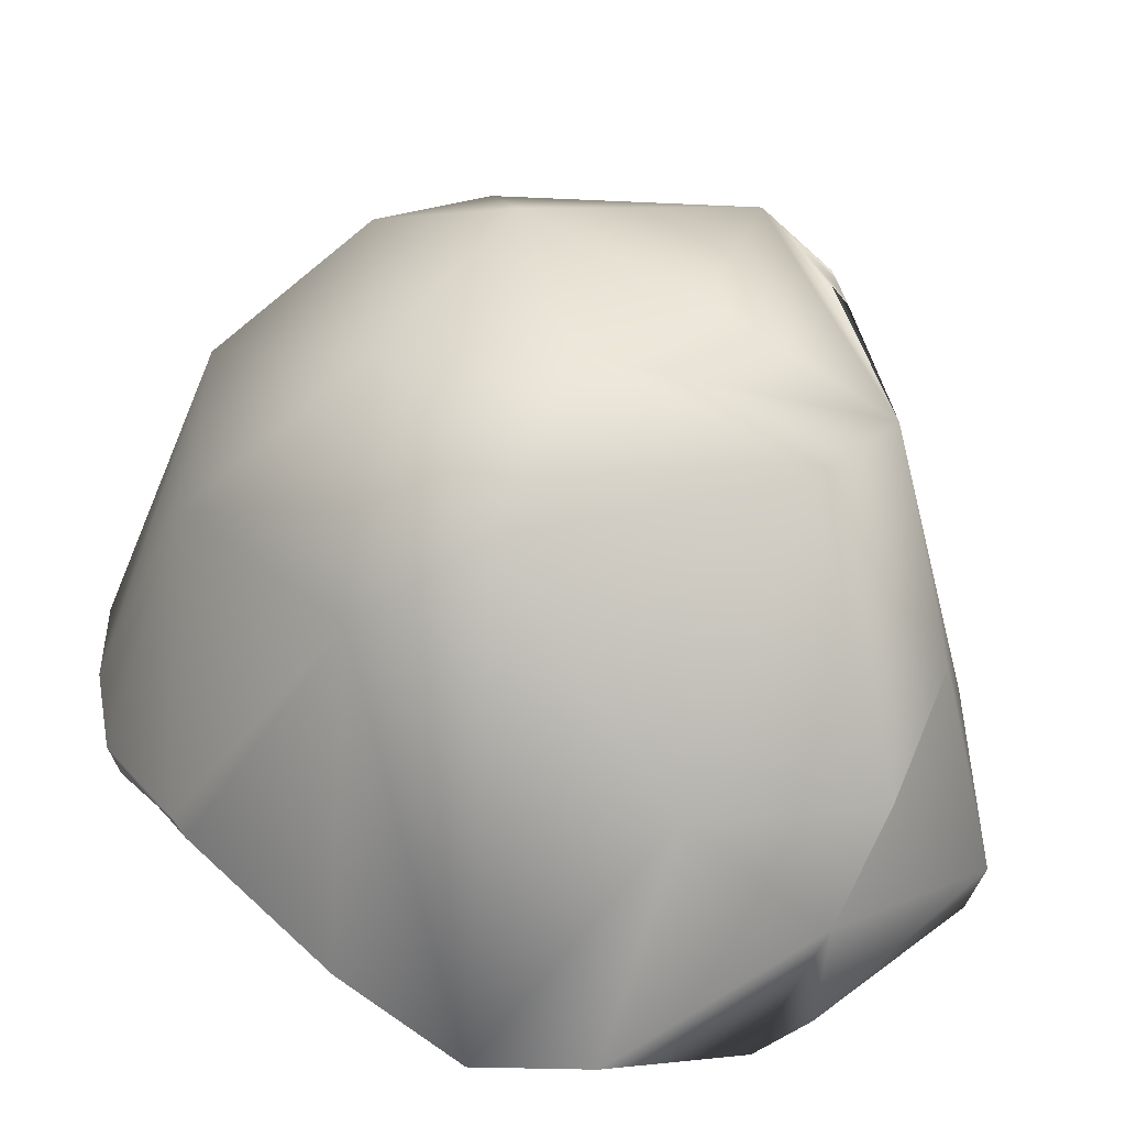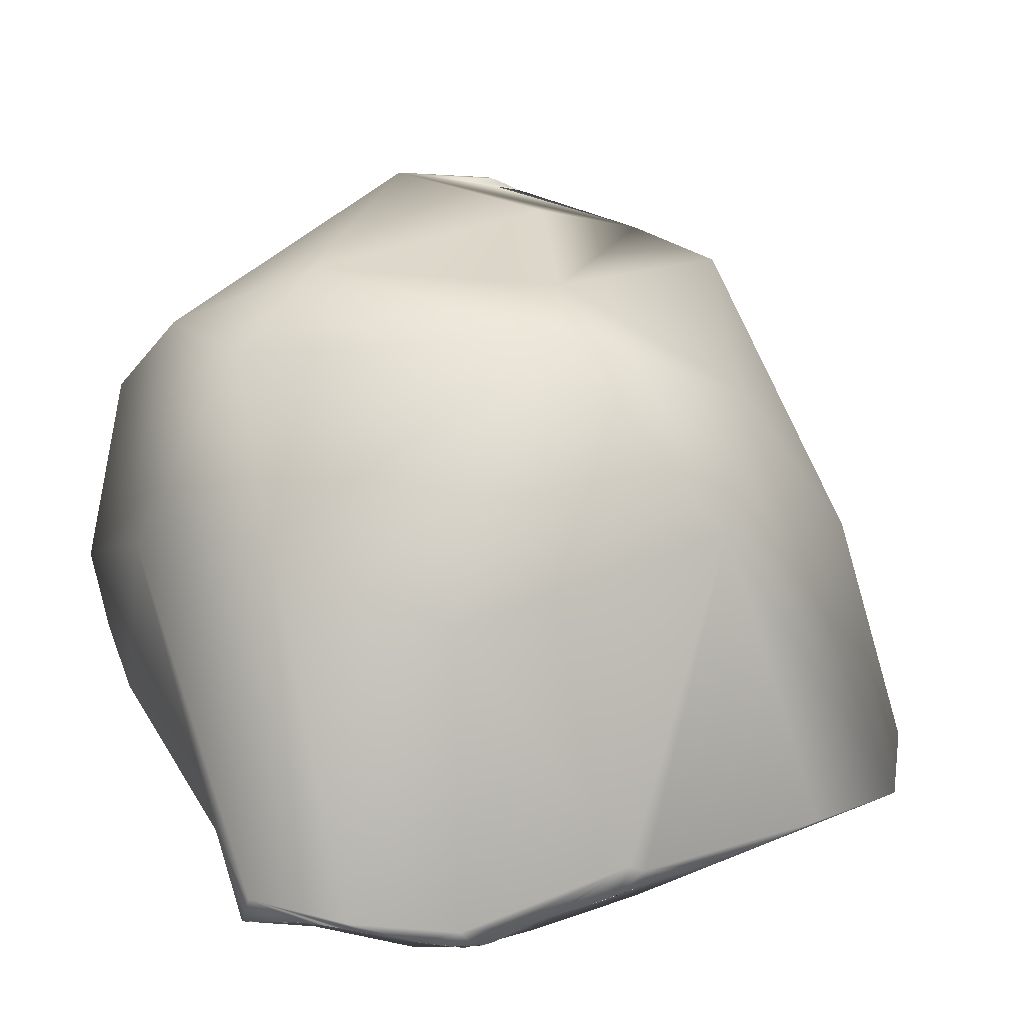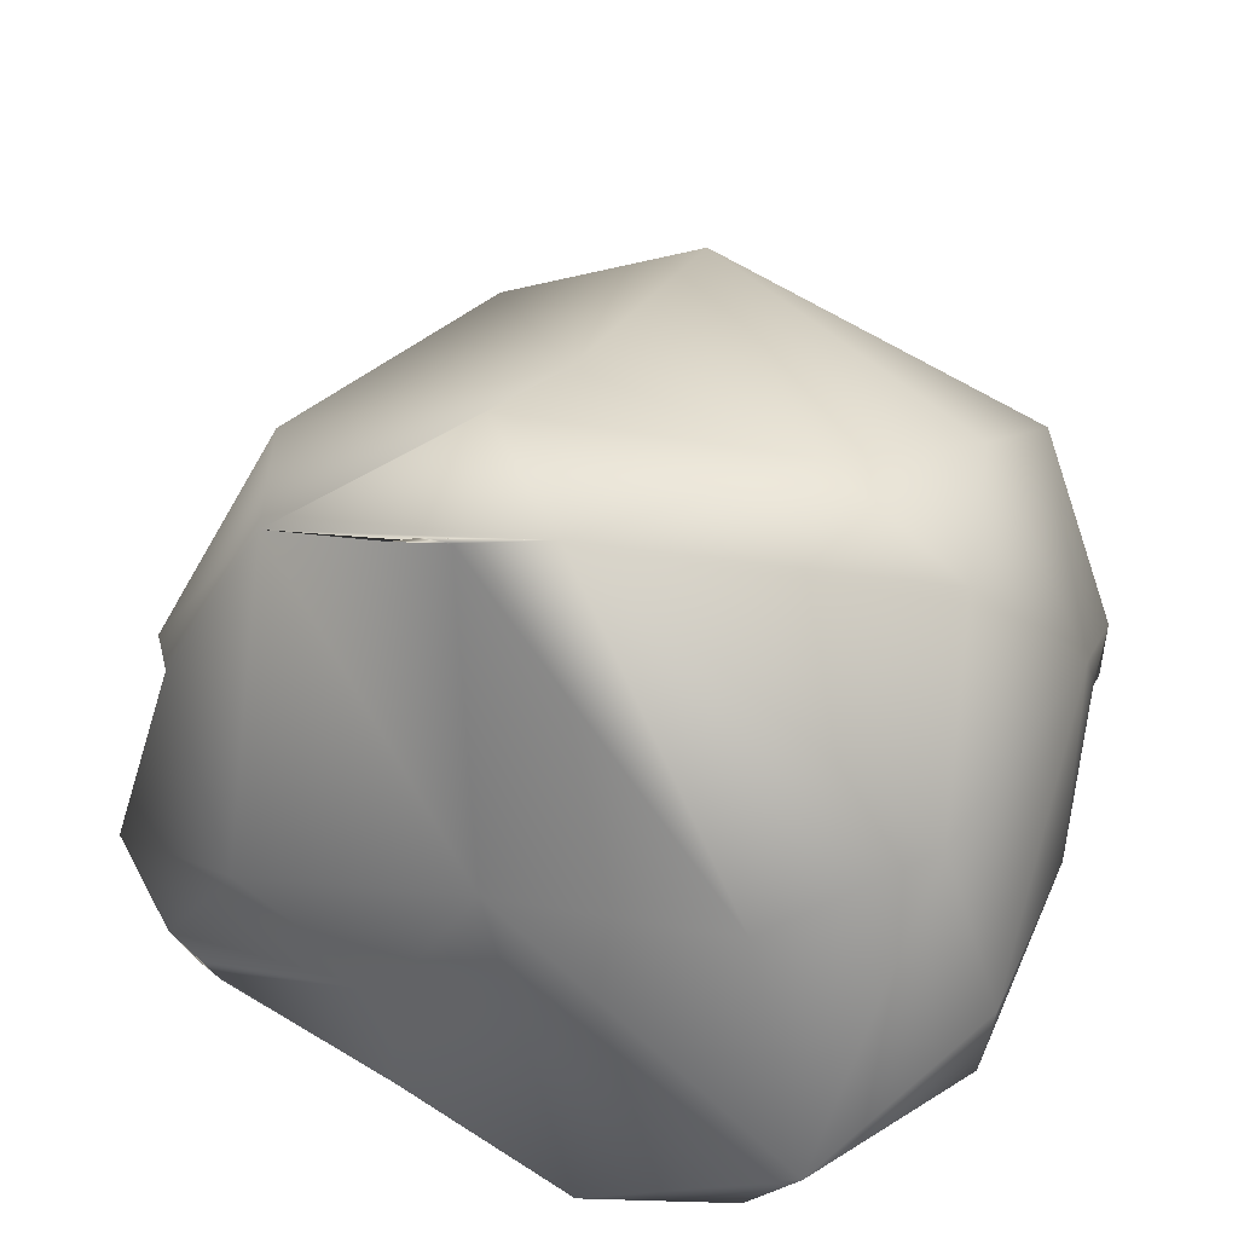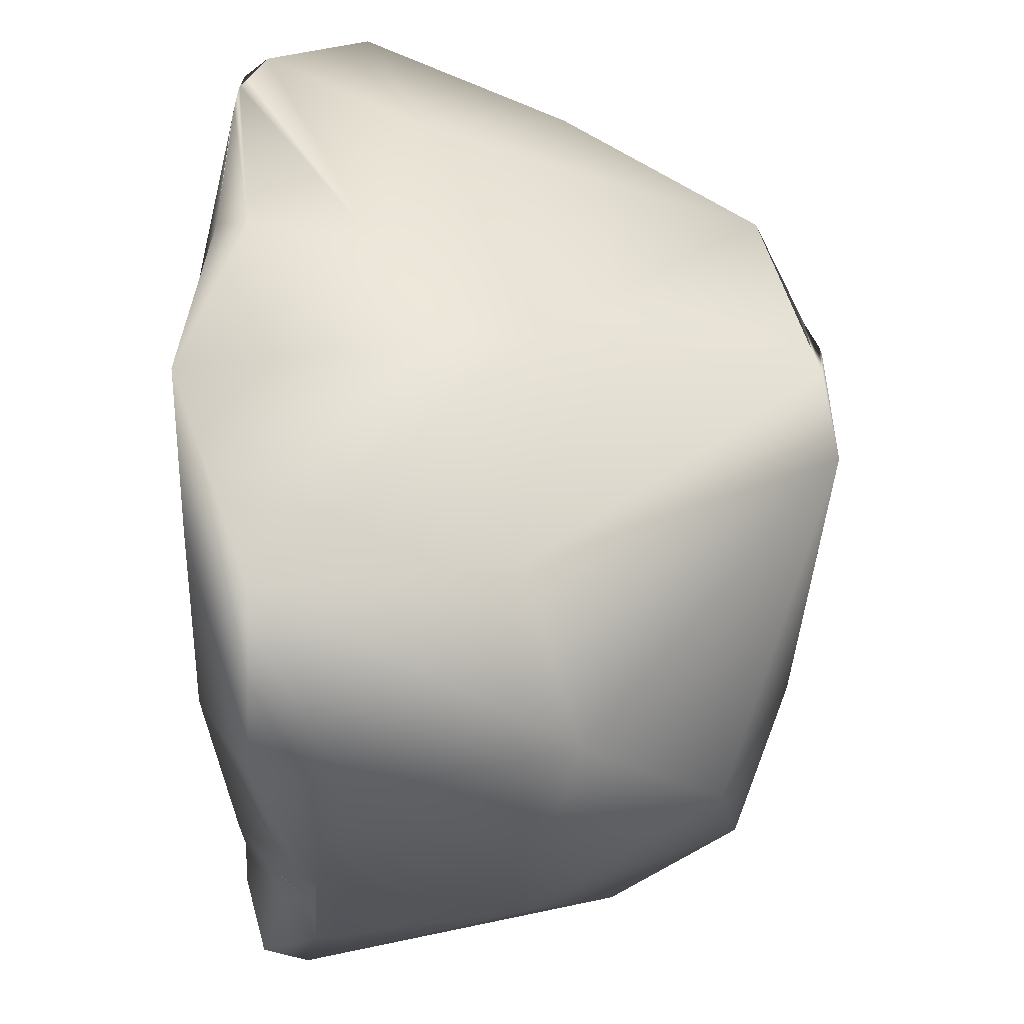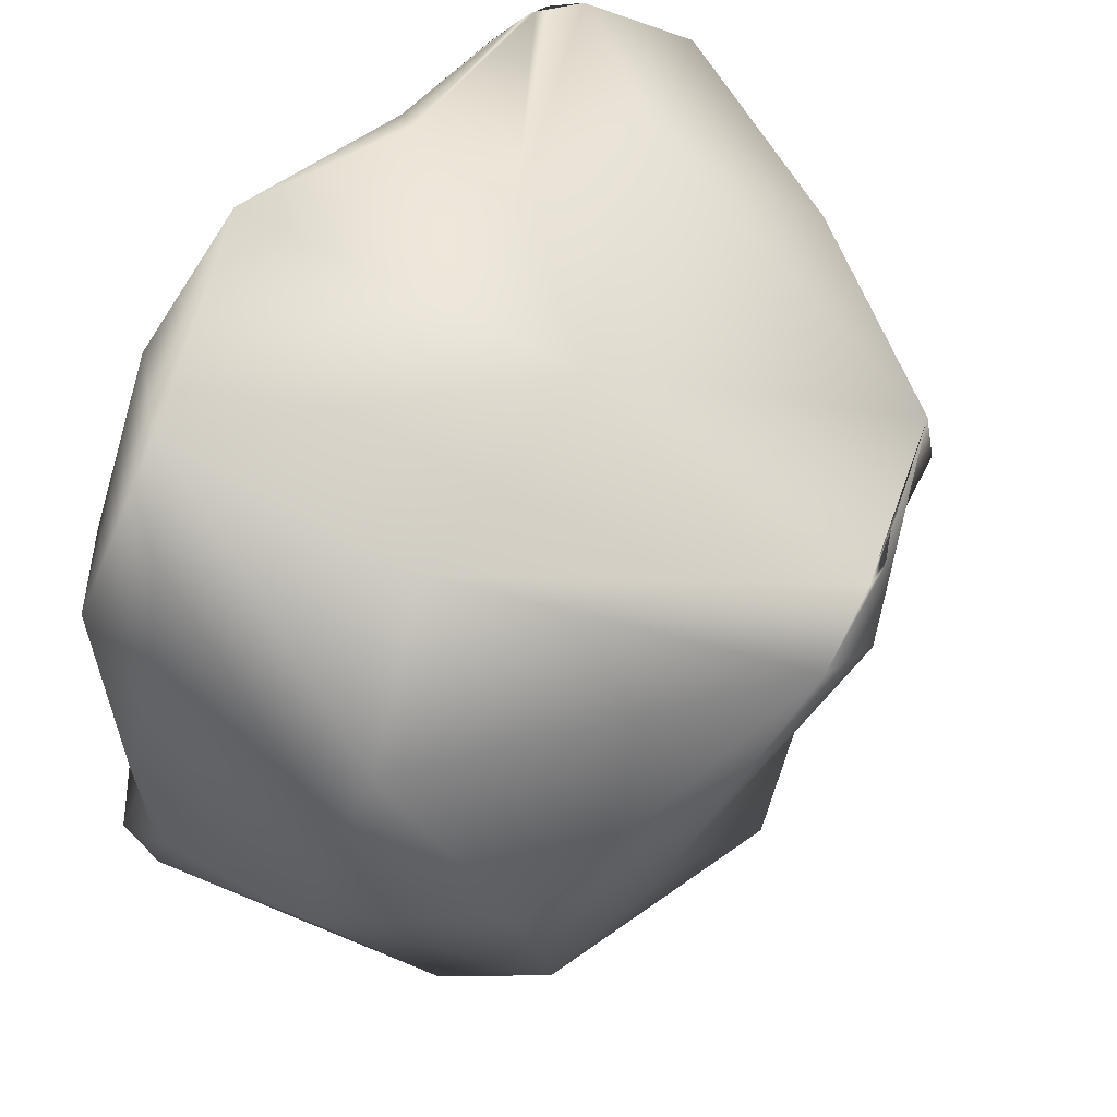
<metadata>
{"format":"obj","ext":"obj","renderer":"f3d","projection":"perspective","resolution":1024,"background":"white","views":[{"elev":34.4,"azim":-124.9,"up":"+Y"},{"elev":28.1,"azim":154.9,"up":"+Y"},{"elev":42.7,"azim":15.0,"up":"+Y"},{"elev":66.8,"azim":96.1,"up":"+Z"},{"elev":66.1,"azim":130.5,"up":"+Z"}]}
</metadata>
<code>
o Rock4_low
v 0.939 0.5673 -2.273
v 0.9099 0.3305 -1.856
v 0.9492 0.2638 -2.196
v 0.9393 0.2335 -2.594
v 0.9376 0.2577 -2.39
v 0.8891 0.1769 -2.392
v 0.9153 0.2188 -2.392
v 0.8933 0.1883 -1.872
v 0.912 0.2045 -2.19
v 0.9049 0.1863 -2.498
v 0.9124 0.2048 -2.19
v 0.9126 0.205 -2.196
v 0.9128 0.2052 -2.202
v 0.9126 0.2051 -2.2
v 0.9149 0.2185 -2.382
v 0.915 0.2186 -2.388
v 0.9151 0.2187 -2.394
v 0.9422 0.2098 -2.746
v 0.8263 0.6979 -2.578
v 0.3486 0.9193 -2.561
v 0.7721 0.8701 -2.311
v 0.7954 0.8341 -2.076
v 0.5895 0.9222 -2.164
v 0.3326 0.9537 -1.9
v 0.8247 0.6296 -1.836
v 0.7108 0.1822 -1.648
v 0.9415 0.1405 -2.704
v 0.8731 0.1648 -2.774
v 0.8628 0.1633 -2.779
v 0.8727 0.1649 -2.775
v 0.8752 0.1652 -2.773
v 0.6139 0.5875 -2.754
v 0.8226 0.1844 -2.829
v 0.8376 0.1566 -2.788
v 0.6131 0.5278 -1.727
v 0.7995 0.1456 -2.805
v 0.7868 0.1428 -2.811
v 0.7763 0.1392 -2.815
v 0.6707 0.1642 -2.894
v 0.7637 0.1357 -2.821
v 0.7509 0.1322 -2.826
v 0.7389 0.129 -2.831
v 0.7271 0.1259 -2.836
v 0.717 0.1233 -2.84
v 0.7069 0.1208 -2.844
v 0.6953 0.1181 -2.849
v 0.6802 0.1151 -2.855
v 0.6692 0.1134 -2.86
v 0.6403 0.1128 -2.871
v 0.6527 0.1107 -2.867
v 0.405 0.2147 -2.917
v 0.609 0.1578 -2.902
v 0.6297 0.1113 -2.873
v 0.6198 0.1126 -2.876
v 0.6079 0.1151 -2.877
v 0.5962 0.1182 -2.878
v 0.585 0.1213 -2.879
v 0.2002 0.9218 -1.897
v 0.565 0.1268 -2.88
v 0.573 0.1246 -2.879
v 0.5404 0.1306 -2.88
v 0.5295 0.1323 -2.881
v 0.5081 0.1336 -2.881
v 0.4726 0.1353 -2.882
v 0.4817 0.1346 -2.882
v 0.1672 0.9196 -1.9
v 0.1538 0.9142 -1.904
v 0.4375 0.1369 -2.882
v 0.4506 0.1359 -2.882
v 0.1394 0.9061 -1.907
v 0.1254 0.8982 -1.91
v 0.4494 0.1362 -2.882
v -0.08069 0.8138 -1.977
v 0.1747 0.9381 -2.127
v 0.1133 0.8916 -1.913
v 0.4053 0.1379 -2.881
v 0.3758 0.1938 -2.911
v 0.4037 0.1378 -2.881
v 0.2697 0.4985 -1.731
v 0.3838 0.1379 -2.879
v 0.3468 0.1359 -2.874
v -0.1169 0.3082 -1.841
v 0.3179 0.1328 -2.87
v 0.04029 0.1495 -2.86
v 0.1598 0.6347 -2.741
v 0.1368 0.08847 -1.73
v 0.1014 0.03105 -1.801
v 0.4112 0.03449 -1.649
v 0.2181 0.1259 -2.857
v 0.2364 0.1264 -2.858
v -0.1654 0.08775 -2.772
v -0.2328 0.4223 -2.463
v -0.128 0.8155 -2.169
v 0.05193 0.7793 -2.575
v -0.2513 0.5032 -2.004
v -0.3468 0.1832 -1.978
v -0.1453 0.01072 -1.885
v -0.2014 0.00813 -1.911
v -0.1829 0.008852 -1.9
v 0.1343 0.2651 -1.739
v -0.2267 0.01075 -1.923
v -0.2748 0.03803 -1.942
v -0.3443 0.2164 -2.273
v -0.08853 0.01468 -1.862
v -0.09091 0.01461 -1.863
v -0.09277 0.01419 -1.864
v -0.09759 0.01397 -1.865
v 0.9128 0.2052 -2.196
v 0.9151 0.2189 -2.387
v 0.8226 0.1523 -2.794
v 0.8271 0.1536 -2.792
v 0.8332 0.1554 -2.79
v 0.8347 0.1558 -2.789
v 0.8126 0.1492 -2.799
v 0.2245 0.008633 -1.852
v 0.369 0.1376 -2.877
v 0.3644 0.1375 -2.877
v 0.3804 0.138 -2.879
v 0.3841 0.1379 -2.879
v 0.3319 0.1345 -2.872
v 0.318 0.133 -2.87
v 0.3321 0.1347 -2.872
v 0.3057 0.1312 -2.868
v 0.2969 0.1303 -2.866
v 0.3027 0.1311 -2.867
v 0.2654 0.1273 -2.862
v 0.2873 0.1291 -2.865
v 0.2833 0.129 -2.864
v 0.5928 0.1206 -2.879
v 0.6143 0.1155 -2.877
v 0.6234 0.1143 -2.875
v 0.6347 0.1109 -2.872
v 0.711 0.1233 -2.844
v 0.7333 0.1288 -2.834
v 0.7775 0.1404 -2.816
v 0.7887 0.1426 -2.81
v 0.7943 0.1448 -2.808
v 0.6668 0.1126 -2.861
v 0.6681 0.115 -2.862
v 0.6403 0.113 -2.871
v 0.8214 0.1522 -2.795
v 0.8309 0.1548 -2.791
v 0.8278 0.09505 -2.707
v 0.8361 0.1563 -2.788
v 0.8417 0.158 -2.786
v 0.2533 0.1142 -2.851
v 0.2158 0.1255 -2.856
v 0.2147 0.1256 -2.856
v 0.2233 0.1259 -2.857
v 0.2301 0.1263 -2.858
v 0.2369 0.1266 -2.859
v 0.2425 0.1266 -2.859
v 0.2499 0.127 -2.86
v 0.2503 0.1269 -2.86
v 0.2587 0.1272 -2.861
v 0.2712 0.128 -2.863
v 0.3454 0.08115 -2.828
v 0.5441 0.1305 -2.88
v 0.5497 0.1296 -2.88
v 0.5141 0.1333 -2.881
v 0.5072 0.1336 -2.881
v 0.5102 0.1341 -2.881
v 0.499 0.1338 -2.881
v 0.4661 0.1349 -2.882
v 0.4649 0.1357 -2.882
v 0.4874 0.135 -2.882
v 0.4382 0.1363 -2.882
v 0.4319 0.1367 -2.882
v 0.4324 0.137 -2.883
v 0.4477 0.1364 -2.883
v 0.4236 0.137 -2.882
v 0.4097 0.1376 -2.881
v 0.3878 0.1382 -2.88
v 0.3991 0.1382 -2.881
v 0.348 0.1364 -2.875
v 0.3179 0.1332 -2.87
v 0.5224 0.07279 -2.828
v 0.5307 0.1333 -2.881
v 0.5446 0.1269 -2.878
v 0.5853 0.119 -2.876
v 0.5711 0.1263 -2.88
v 0.5817 0.1241 -2.88
v 0.5974 0.1201 -2.88
v 0.6193 0.112 -2.871
v 0.6149 0.116 -2.878
v 0.624 0.1145 -2.876
v 0.7046 0.122 -2.847
v 0.6858 0.1184 -2.855
v 0.6928 0.1178 -2.848
v 0.7193 0.1255 -2.84
v 0.7284 0.1281 -2.837
v 0.7356 0.13 -2.834
v 0.7506 0.134 -2.828
v 0.6997 0.06512 -2.779
v 0.7664 0.1381 -2.822
v 0.782 0.142 -2.814
v 0.7891 0.1437 -2.811
v 0.8105 0.1493 -2.8
v 0.657 0.1138 -2.867
v 0.6523 0.1127 -2.865
v 0.6653 0.1149 -2.864
v 0.6383 0.07819 -2.827
v 0.7831 0.09873 -1.921
v 0.8497 0.1263 -2.296
v 0.8567 0.1311 -2.448
v 0.5146 0.1195 -2.314
v 0.2718 0.08334 -2.674
v -0.3313 0.03393 -2.398
v -0.2647 0.01037 -2.078
v -0.3331 0.03857 -2.286
v 0.2291 0.884 -2.306
v -0.2716 0.08432 -2.622
v 0.6324 0.08445 -1.663
v -0.3427 0.3923 -2.175
f 1 2 3
f 1 3 4
f 4 3 5
f 5 3 6
f 7 4 5
f 8 9 3
f 7 5 6
f 10 4 7
f 9 11 3
f 11 12 3
f 12 13 3
f 13 14 3
f 6 15 7
f 15 16 7
f 16 17 7
f 17 10 7
f 18 1 4
f 19 20 21
f 22 23 24
f 2 25 26
f 27 28 29
f 27 29 18
f 27 30 28
f 27 31 30
f 30 31 29
f 28 30 29
f 32 19 33
f 18 29 34
f 25 24 35
f 18 36 37
f 18 37 33
f 37 38 33
f 32 33 39
f 33 38 40
f 33 40 41
f 33 41 42
f 33 42 43
f 33 43 44
f 39 33 44
f 39 44 45
f 45 46 39
f 46 47 39
f 39 47 48
f 49 39 48
f 49 48 50
f 51 39 52
f 52 39 49
f 49 53 54
f 49 54 52
f 52 54 55
f 52 55 56
f 52 56 57
f 58 35 24
f 59 51 52
f 57 60 52
f 60 59 52
f 51 61 62
f 51 59 61
f 51 62 63
f 51 63 64
f 64 63 65
f 58 66 67
f 66 58 24
f 67 66 24
f 68 51 64
f 68 64 69
f 58 70 71
f 58 67 70
f 70 67 24
f 71 70 24
f 72 68 69
f 73 24 74
f 73 75 24
f 75 73 58
f 75 58 71
f 24 75 71
f 68 76 51
f 76 77 51
f 76 68 78
f 58 73 79
f 80 77 76
f 78 80 76
f 77 80 81
f 79 73 82
f 77 81 83
f 84 85 77
f 86 87 88
f 89 84 77
f 89 77 90
f 84 91 85
f 92 93 94
f 95 96 82
f 87 86 97
f 86 98 99
f 97 86 99
f 97 99 98
f 98 100 101
f 98 101 102
f 101 100 102
f 96 95 103
f 84 89 91
f 87 104 105
f 87 106 104
f 105 104 106
f 105 106 107
f 105 107 97
f 106 87 97
f 106 97 107
f 14 13 108
f 13 12 11
f 13 11 108
f 14 108 11
f 14 11 9
f 10 17 109
f 10 109 6
f 17 16 15
f 17 15 109
f 6 109 15
f 18 34 110
f 34 111 110
f 110 111 112
f 110 112 113
f 111 34 112
f 113 112 34
f 113 34 29
f 36 18 114
f 114 18 110
f 115 97 98
f 105 97 115
f 87 105 115
f 81 80 116
f 81 116 117
f 117 116 118
f 117 118 119
f 116 80 118
f 119 118 80
f 119 80 78
f 83 81 120
f 83 120 121
f 121 120 81
f 121 81 122
f 77 123 124
f 77 83 121
f 77 121 123
f 124 123 121
f 124 121 125
f 126 77 127
f 126 127 128
f 77 124 127
f 128 127 124
f 128 124 125
f 59 60 129
f 60 57 129
f 129 57 56
f 130 129 56
f 130 56 55
f 129 130 131
f 130 55 54
f 130 54 53
f 131 130 132
f 131 132 49
f 130 53 49
f 130 49 132
f 47 46 133
f 46 45 133
f 133 45 44
f 133 44 43
f 133 43 42
f 133 42 134
f 134 42 41
f 134 41 40
f 135 134 40
f 135 40 38
f 135 136 137
f 135 38 37
f 135 37 136
f 137 136 37
f 137 37 36
f 137 36 110
f 110 36 114
f 50 48 138
f 50 138 139
f 139 138 48
f 48 47 133
f 139 48 133
f 131 49 140
f 49 50 139
f 141 110 142
f 141 142 143
f 143 142 144
f 143 144 145
f 142 110 113
f 142 113 144
f 145 144 113
f 145 113 29
f 143 145 29
f 143 29 31
f 143 31 27
f 146 91 147
f 146 147 148
f 148 147 91
f 148 91 89
f 148 89 146
f 146 89 149
f 146 149 150
f 150 149 89
f 150 89 90
f 146 150 151
f 150 90 152
f 150 152 151
f 146 151 152
f 146 152 153
f 153 152 154
f 153 154 155
f 152 90 77
f 152 77 154
f 155 154 77
f 155 77 126
f 153 155 146
f 155 126 156
f 146 155 156
f 146 156 128
f 156 126 128
f 146 128 125
f 157 91 146
f 61 59 158
f 61 158 62
f 62 158 59
f 62 59 159
f 63 62 160
f 63 160 161
f 161 160 62
f 161 62 162
f 65 63 163
f 65 163 64
f 63 161 163
f 64 163 161
f 64 161 162
f 69 64 164
f 69 164 72
f 72 164 64
f 72 64 165
f 165 64 166
f 166 64 162
f 68 72 167
f 68 167 168
f 168 167 72
f 168 72 169
f 169 72 170
f 170 72 165
f 78 68 171
f 78 171 172
f 68 168 171
f 172 171 168
f 172 168 169
f 117 119 173
f 117 173 157
f 119 78 174
f 119 174 173
f 157 173 174
f 157 174 172
f 174 78 172
f 157 172 169
f 122 81 175
f 122 175 157
f 81 117 157
f 81 157 175
f 125 121 176
f 125 176 146
f 121 122 157
f 121 157 176
f 146 176 157
f 157 169 170
f 177 157 170
f 177 170 165
f 177 165 166
f 177 166 162
f 177 162 62
f 177 62 178
f 177 178 179
f 179 178 62
f 179 62 159
f 177 179 59
f 179 159 59
f 177 59 180
f 180 59 181
f 180 181 182
f 182 181 59
f 182 59 129
f 180 182 129
f 180 129 183
f 183 129 131
f 180 183 184
f 183 131 185
f 183 185 184
f 184 185 186
f 184 186 131
f 185 131 186
f 177 180 184
f 139 133 187
f 188 139 187
f 188 187 189
f 189 187 133
f 189 133 190
f 189 190 191
f 189 191 134
f 190 133 192
f 190 192 191
f 134 191 192
f 192 133 134
f 134 193 194
f 193 134 195
f 193 195 194
f 194 195 135
f 194 135 196
f 195 134 135
f 194 196 197
f 194 197 137
f 196 135 137
f 196 137 197
f 137 110 198
f 137 198 194
f 194 198 143
f 198 110 141
f 198 141 143
f 140 49 199
f 140 199 200
f 49 139 201
f 49 201 199
f 200 199 201
f 201 139 188
f 201 188 200
f 189 200 188
f 184 131 200
f 131 140 200
f 184 200 202
f 9 8 203
f 14 9 203
f 204 3 14
f 6 3 204
f 204 14 203
f 189 134 194
f 177 184 202
f 205 10 6
f 27 10 205
f 205 6 204
f 143 27 205
f 206 204 203
f 207 157 177
f 208 157 207
f 207 177 194
f 202 200 194
f 194 200 189
f 194 143 205
f 177 202 194
f 115 98 209
f 98 102 209
f 115 88 87
f 206 203 115
f 208 206 115
f 19 21 1
f 25 22 24
f 85 51 77
f 19 32 20
f 208 91 157
f 103 210 96
f 115 203 88
f 79 100 88
f 26 79 88
f 25 35 26
f 22 25 1
f 1 25 2
f 85 20 32
f 211 94 93
f 208 212 91
f 91 92 94
f 4 27 18
f 27 4 10
f 91 94 85
f 85 94 20
f 8 213 203
f 203 213 88
f 18 33 19
f 1 18 19
f 115 209 208
f 102 210 209
f 103 208 210
f 208 209 210
f 21 20 23
f 20 94 211
f 214 95 73
f 95 82 73
f 208 103 212
f 212 92 91
f 103 95 214
f 103 92 212
f 214 73 93
f 93 73 211
f 205 204 206
f 206 194 205
f 82 102 100
f 79 82 100
f 32 39 51
f 32 51 85
f 26 35 79
f 79 35 58
f 23 20 211
f 24 23 74
f 26 88 213
f 213 8 26
f 102 96 210
f 96 102 82
f 211 73 74
f 74 23 211
f 214 92 103
f 92 214 93
f 23 22 21
f 1 21 22
f 2 26 8
f 3 2 8
f 86 100 98
f 88 100 86
f 207 194 206
f 207 206 208

</code>
